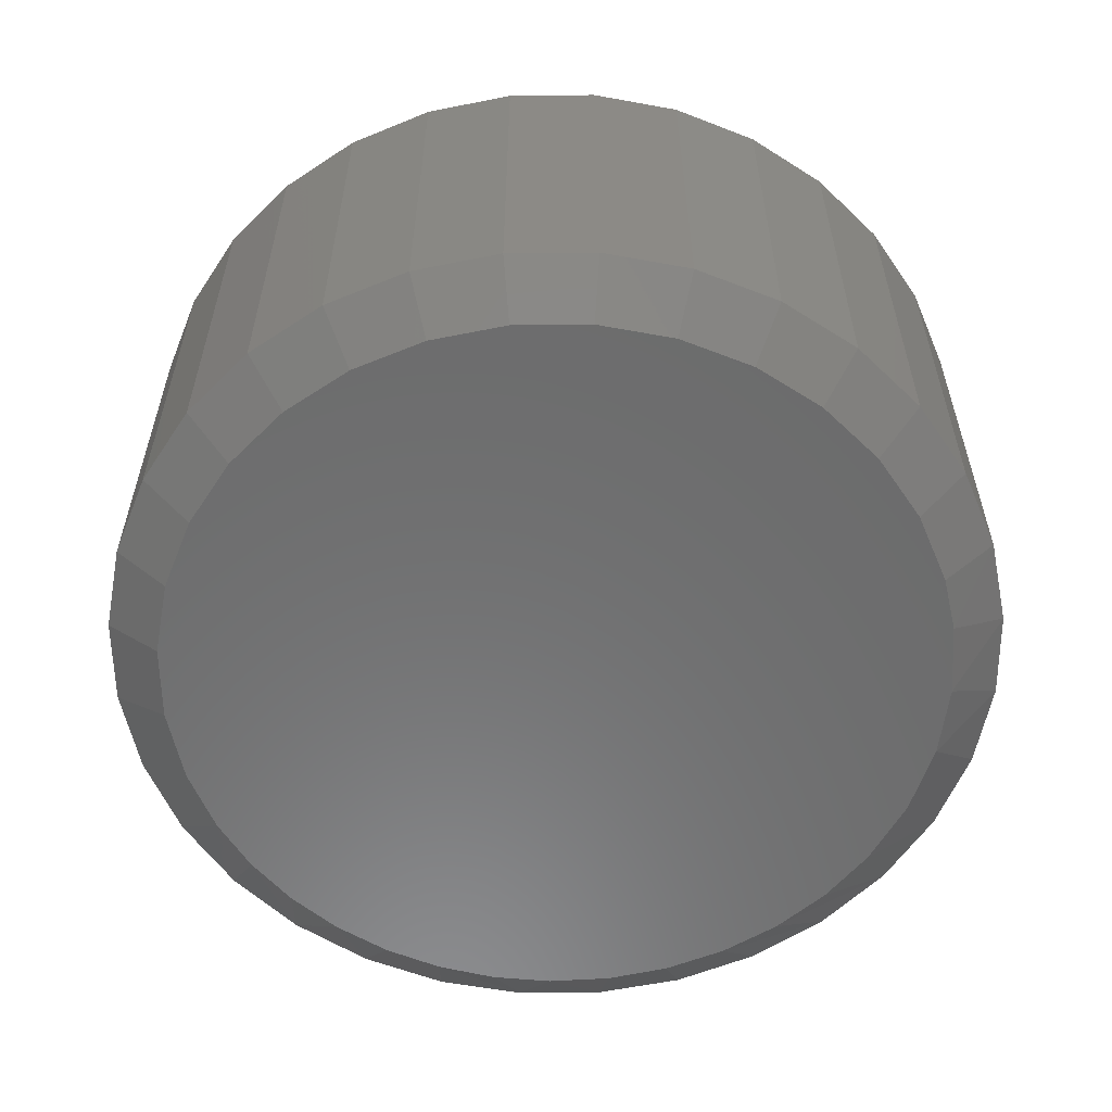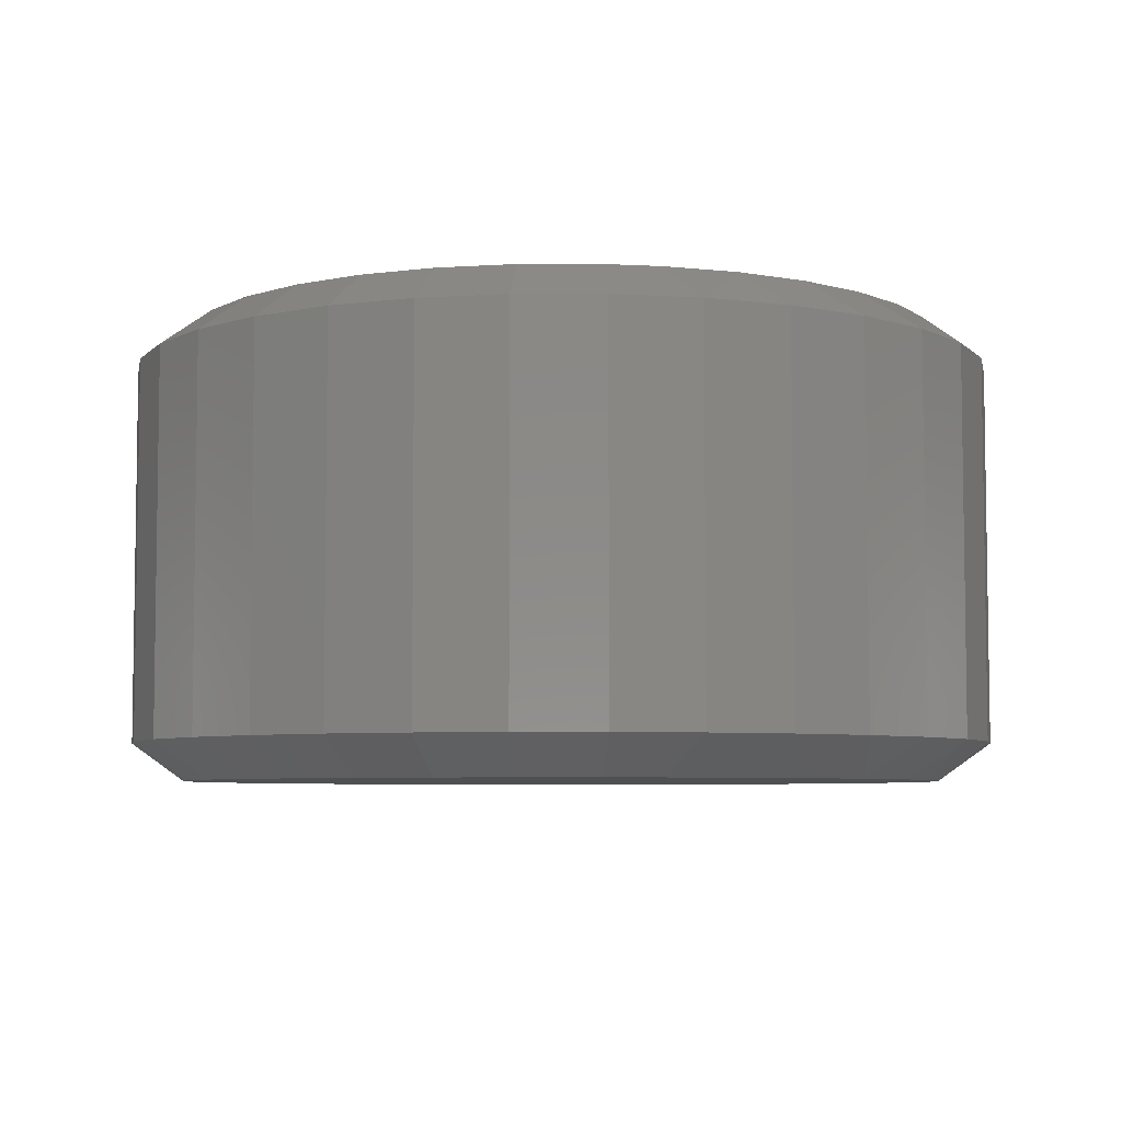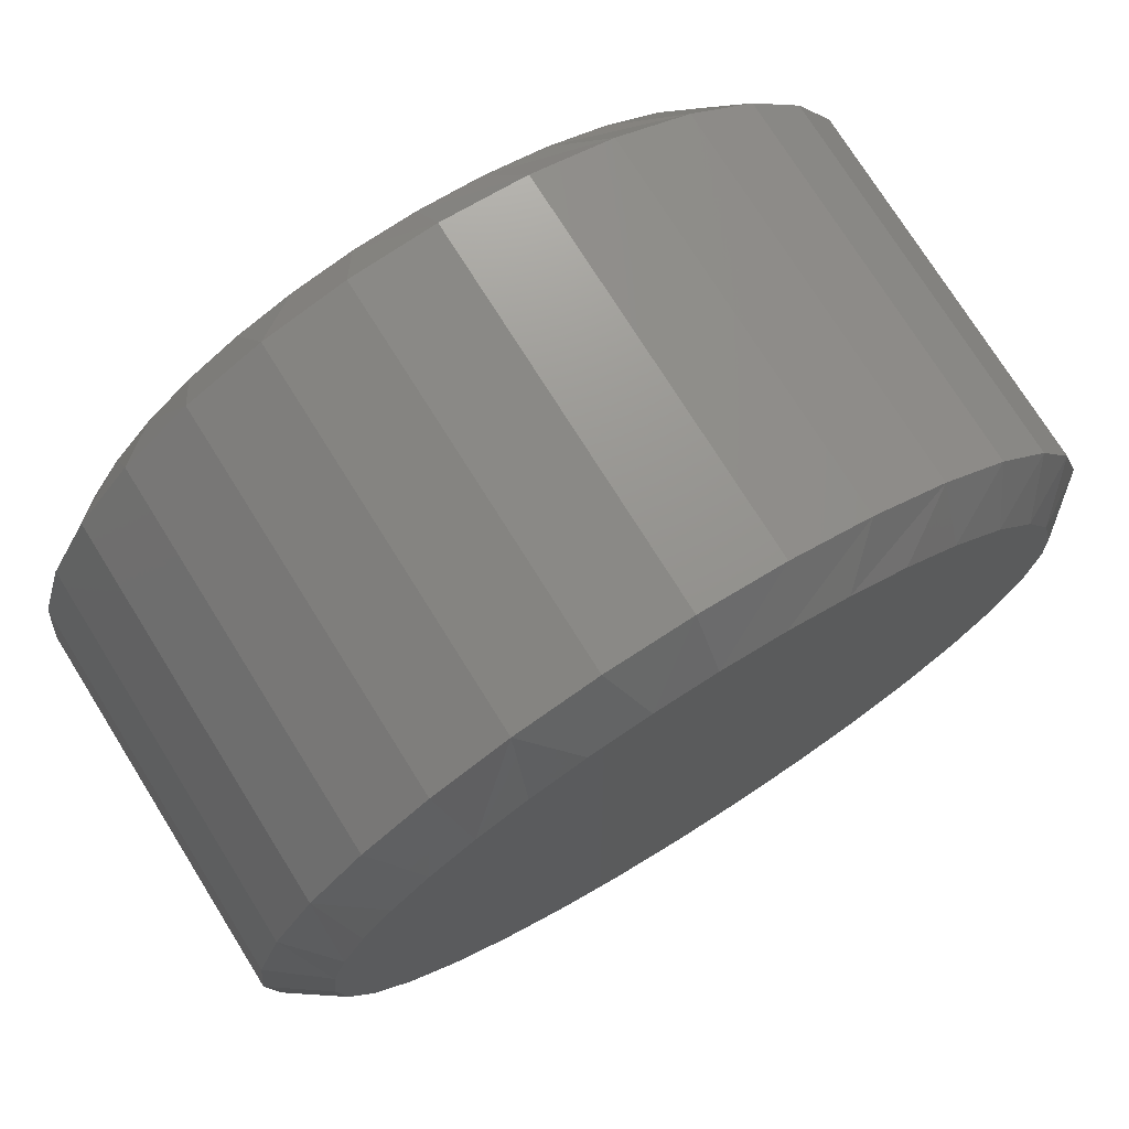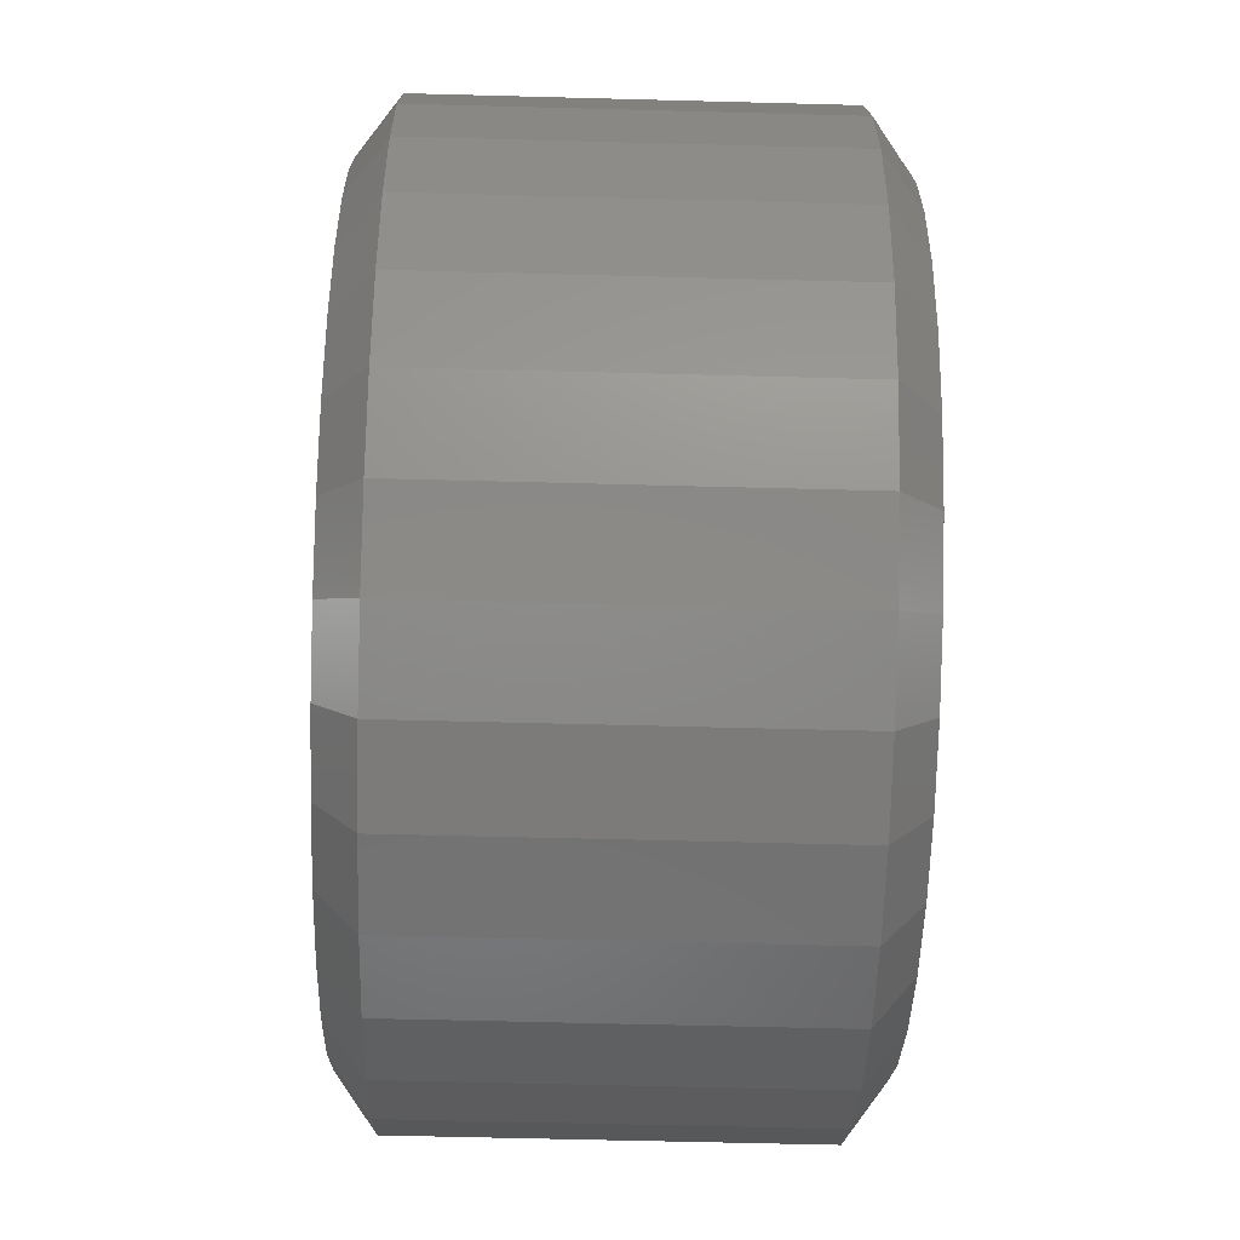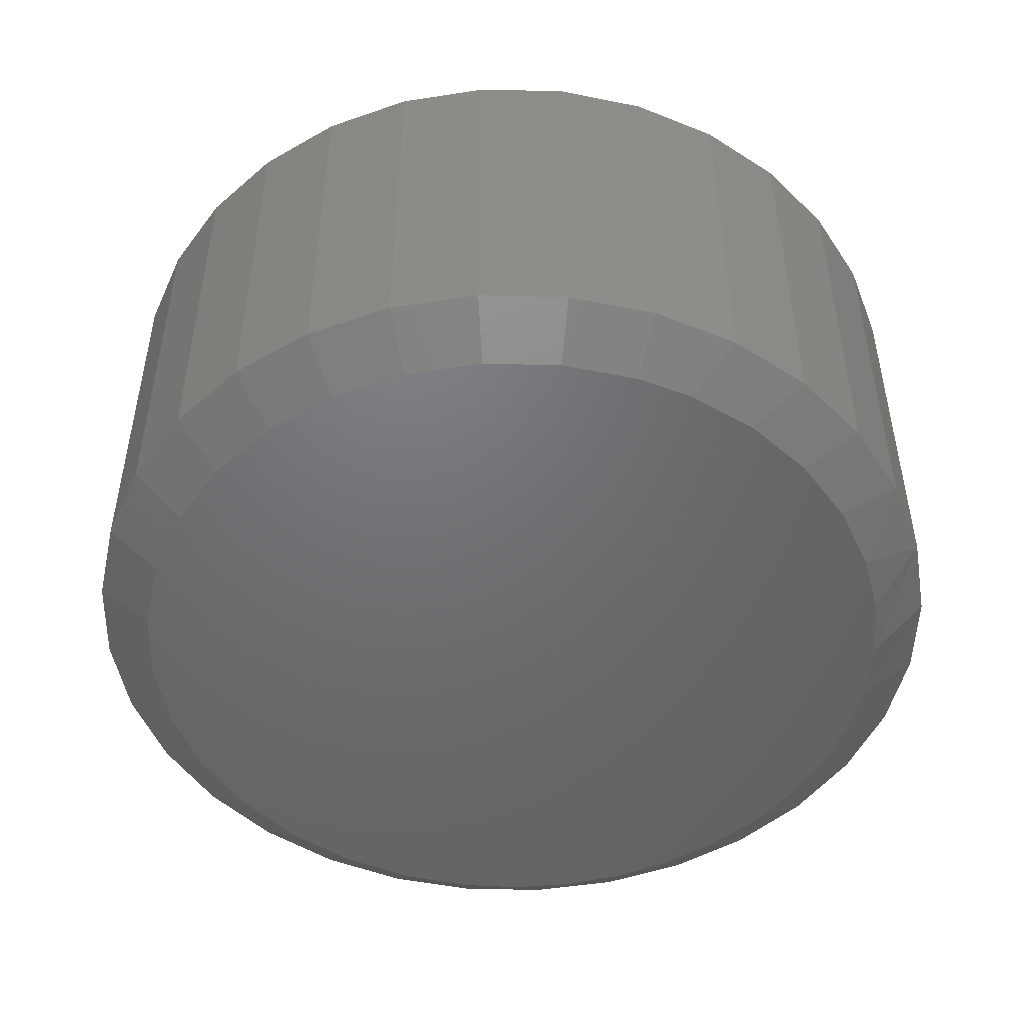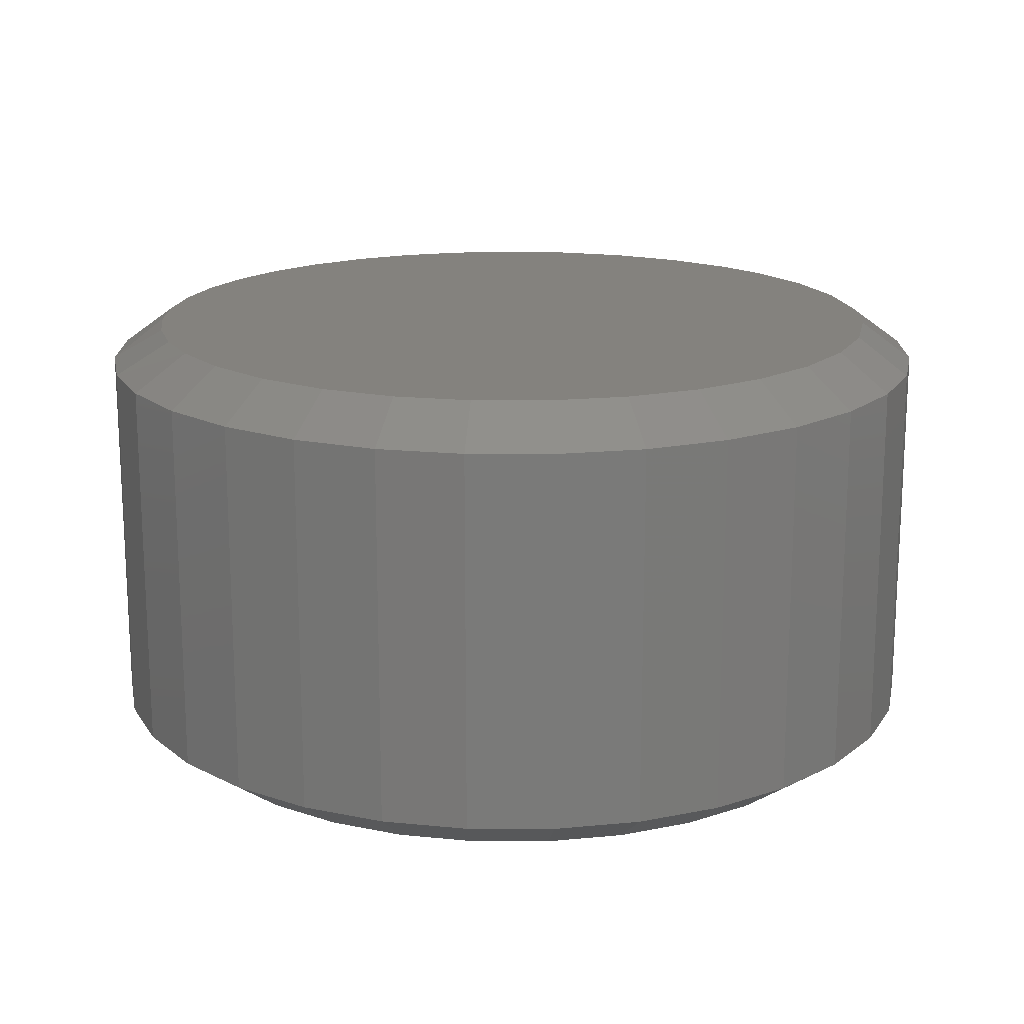
<metadata>
{"format":"stl","ext":"stl","renderer":"f3d","projection":"perspective","resolution":1024,"background":"white","views":[{"elev":-58.1,"azim":17.4,"up":"+Z"},{"elev":-5.7,"azim":84.6,"up":"+Z"},{"elev":74.5,"azim":-32.0,"up":"+Y"},{"elev":-57.7,"azim":-91.6,"up":"+Y"},{"elev":-49.1,"azim":71.7,"up":"+Z"},{"elev":17.1,"azim":-39.2,"up":"+Z"}]}
</metadata>
<code>
# stl→obj: 134 verts, 264 faces
v 0.7259 -1.76e-16 0.0625
v 0.7259 -1.76e-16 0.6875
v 0.7121 -0.1402 0.0625
v 0.7121 -0.1402 0.6875
v 0.6712 -0.2749 0.0625
v 0.6712 -0.2749 0.6875
v 0.6048 -0.3991 0.0625
v 0.6048 -0.3991 0.6875
v 0.5155 -0.508 0.0625
v 0.5155 -0.508 0.6875
v 0.4066 -0.5973 0.0625
v 0.4066 -0.5973 0.6875
v 0.2824 -0.6637 0.0625
v 0.2824 -0.6637 0.6875
v 0.1476 -0.7046 0.0625
v 0.1476 -0.7046 0.6875
v 0.007484 -0.7184 0.0625
v 0.007484 -0.7184 0.6875
v -0.1327 -0.7046 0.0625
v -0.1327 -0.7046 0.6875
v -0.2674 -0.6637 0.0625
v -0.2674 -0.6637 0.6875
v -0.3916 -0.5973 0.0625
v -0.3916 -0.5973 0.6875
v -0.5005 -0.508 0.0625
v -0.5005 -0.508 0.6875
v -0.5899 -0.3991 0.0625
v -0.5899 -0.3991 0.6875
v -0.6563 -0.2749 0.0625
v -0.6563 -0.2749 0.6875
v -0.6971 -0.1402 0.0625
v -0.6971 -0.1402 0.6875
v -0.7109 8.798e-17 0.0625
v -0.7109 8.798e-17 0.6875
v -0.6971 0.1402 0.0625
v -0.6971 0.1402 0.6875
v -0.6563 0.2749 0.0625
v -0.6563 0.2749 0.6875
v -0.5899 0.3991 0.0625
v -0.5899 0.3991 0.6875
v -0.5005 0.508 0.0625
v -0.5005 0.508 0.6875
v -0.3916 0.5973 0.0625
v -0.3916 0.5973 0.6875
v -0.2674 0.6637 0.0625
v -0.2674 0.6637 0.6875
v -0.1327 0.7046 0.0625
v -0.1327 0.7046 0.6875
v 0.007484 0.7184 0.0625
v 0.007484 0.7184 0.6875
v 0.1476 0.7046 0.0625
v 0.1476 0.7046 0.6875
v 0.2824 0.6637 0.0625
v 0.2824 0.6637 0.6875
v 0.4066 0.5973 0.0625
v 0.4066 0.5973 0.6875
v 0.5155 0.508 0.0625
v 0.5155 0.508 0.6875
v 0.6048 0.3991 0.0625
v 0.6048 0.3991 0.6875
v 0.6712 0.2749 0.0625
v 0.6712 0.2749 0.6875
v 0.7121 0.1402 0.0625
v 0.7121 0.1402 0.6875
v -0.09342 0.6244 0.75
v 0.1117 0.6238 0.75
v 0.007484 0.6325 0.75
v 0.2131 0.5981 0.75
v -0.1917 0.6003 0.75
v 0.3088 0.5561 0.75
v -0.2812 0.5628 0.75
v 0.3963 0.4988 0.75
v -0.3639 0.512 0.75
v 0.4838 0.4161 0.75
v -0.4378 0.4491 0.75
v 0.5541 0.3183 0.75
v -0.5013 0.3757 0.75
v -0.5527 0.2936 0.75
v 0.6045 0.2089 0.75
v -0.591 0.2047 0.75
v 0.6332 0.09196 0.75
v -0.6152 0.1109 0.75
v 0.64 -1.092e-17 0.75
v -0.625 -7.253e-09 0.75
v 0.6278 -0.1234 0.75
v -0.6128 -0.1234 0.75
v 0.5918 -0.242 0.75
v -0.5769 -0.242 0.75
v 0.5334 -0.3514 0.75
v -0.5184 -0.3514 0.75
v 0.4547 -0.4472 0.75
v -0.4397 -0.4472 0.75
v 0.3589 -0.5259 0.75
v -0.3439 -0.5259 0.75
v 0.2495 -0.5843 0.75
v -0.2346 -0.5843 0.75
v 0.1309 -0.6203 0.75
v -0.1159 -0.6203 0.75
v 0.007484 -0.6325 0.75
v 0.007484 0.6325 0
v 0.1117 0.6238 0
v -0.09342 0.6244 0
v -0.5527 0.2936 0
v -0.5013 0.3757 0
v 0.5541 0.3183 0
v -0.4378 0.4491 0
v 0.4838 0.4161 0
v -0.3639 0.512 0
v 0.3963 0.4988 0
v -0.2812 0.5628 0
v 0.3088 0.5561 0
v -0.1917 0.6003 0
v 0.2131 0.5981 0
v 0.007484 -0.6325 0
v -0.1159 -0.6203 0
v 0.1309 -0.6203 0
v -0.2346 -0.5843 0
v 0.2495 -0.5843 0
v -0.3439 -0.5259 0
v 0.3589 -0.5259 0
v -0.4397 -0.4472 0
v 0.4547 -0.4472 0
v -0.5184 -0.3514 0
v 0.5334 -0.3514 0
v -0.5769 -0.242 0
v 0.5918 -0.242 0
v -0.6128 -0.1234 0
v 0.6278 -0.1234 0
v -0.625 -7.253e-09 0
v 0.64 -1.092e-17 0
v -0.6152 0.1109 0
v 0.6332 0.09196 0
v -0.591 0.2047 0
v 0.6045 0.2089 0
f 1 2 3
f 3 2 4
f 3 4 5
f 5 4 6
f 5 6 7
f 7 6 8
f 7 8 9
f 9 8 10
f 9 10 11
f 11 10 12
f 11 12 13
f 13 12 14
f 13 14 15
f 15 14 16
f 15 16 17
f 17 16 18
f 17 18 19
f 19 18 20
f 19 20 21
f 21 20 22
f 21 22 23
f 23 22 24
f 23 24 25
f 25 24 26
f 25 26 27
f 27 26 28
f 27 28 29
f 29 28 30
f 29 30 31
f 31 30 32
f 31 32 33
f 33 32 34
f 33 34 35
f 35 34 36
f 35 36 37
f 37 36 38
f 37 38 39
f 39 38 40
f 39 40 41
f 41 40 42
f 41 42 43
f 43 42 44
f 43 44 45
f 45 44 46
f 45 46 47
f 47 46 48
f 47 48 49
f 49 48 50
f 49 50 51
f 51 50 52
f 51 52 53
f 53 52 54
f 53 54 55
f 55 54 56
f 55 56 57
f 57 56 58
f 57 58 59
f 59 58 60
f 59 60 61
f 61 60 62
f 61 62 63
f 63 62 64
f 63 64 1
f 1 64 2
f 65 66 67
f 66 65 68
f 68 65 69
f 68 69 70
f 70 69 71
f 70 71 72
f 72 71 73
f 72 73 74
f 74 73 75
f 74 75 76
f 76 75 77
f 76 77 78
f 76 78 79
f 79 78 80
f 79 80 81
f 81 80 82
f 81 82 83
f 83 82 84
f 83 84 85
f 85 84 86
f 85 86 87
f 87 86 88
f 87 88 89
f 89 88 90
f 89 90 91
f 91 90 92
f 91 92 93
f 93 92 94
f 93 94 95
f 95 94 96
f 95 96 97
f 97 96 98
f 97 98 99
f 94 22 96
f 97 99 16
f 99 98 18
f 18 16 99
f 6 89 8
f 89 6 87
f 87 6 4
f 87 4 85
f 85 4 2
f 85 2 83
f 88 28 90
f 28 88 30
f 30 88 86
f 30 86 32
f 32 86 84
f 32 84 34
f 22 94 24
f 24 94 92
f 24 92 26
f 26 92 90
f 26 90 28
f 18 98 20
f 20 98 96
f 20 96 22
f 12 95 14
f 14 95 97
f 14 97 16
f 95 12 93
f 93 12 10
f 93 10 91
f 91 10 8
f 91 8 89
f 60 76 62
f 62 76 79
f 62 79 64
f 64 79 81
f 64 81 2
f 2 81 83
f 34 84 36
f 36 84 82
f 36 82 38
f 38 82 80
f 38 80 40
f 40 80 78
f 40 78 77
f 40 77 42
f 42 77 75
f 42 75 44
f 44 75 73
f 44 73 46
f 46 73 71
f 46 71 69
f 46 69 48
f 48 69 65
f 48 65 50
f 50 65 67
f 50 67 52
f 52 67 66
f 52 66 54
f 54 66 68
f 54 68 56
f 56 68 70
f 56 70 72
f 56 72 58
f 58 72 74
f 58 74 60
f 60 74 76
f 100 101 102
f 103 104 105
f 105 104 106
f 105 106 107
f 107 106 108
f 107 108 109
f 109 108 110
f 109 110 111
f 111 110 112
f 111 112 113
f 113 112 102
f 113 102 101
f 114 115 116
f 116 115 117
f 116 117 118
f 118 117 119
f 118 119 120
f 120 119 121
f 120 121 122
f 122 121 123
f 122 123 124
f 124 123 125
f 124 125 126
f 126 125 127
f 126 127 128
f 128 127 129
f 128 129 130
f 130 129 131
f 130 131 132
f 132 131 133
f 132 133 134
f 134 133 103
f 134 103 105
f 117 21 119
f 15 114 116
f 17 115 114
f 114 15 17
f 123 27 125
f 125 27 29
f 125 29 127
f 127 29 31
f 127 31 129
f 129 31 33
f 7 124 5
f 5 124 126
f 5 126 3
f 3 126 128
f 3 128 1
f 1 128 130
f 27 123 25
f 25 123 121
f 25 121 23
f 23 121 119
f 23 119 21
f 21 117 19
f 19 117 115
f 19 115 17
f 15 116 13
f 13 116 118
f 13 118 11
f 124 7 122
f 122 7 9
f 122 9 120
f 120 9 11
f 120 11 118
f 104 103 39
f 39 103 133
f 39 133 37
f 37 133 131
f 37 131 35
f 35 131 129
f 35 129 33
f 61 105 59
f 105 61 134
f 134 61 63
f 134 63 132
f 132 63 1
f 132 1 130
f 112 110 45
f 45 110 108
f 45 108 43
f 43 108 106
f 43 106 41
f 41 106 104
f 41 104 39
f 109 111 55
f 55 111 113
f 55 113 53
f 53 113 101
f 53 101 51
f 51 101 100
f 51 100 49
f 49 100 102
f 49 102 47
f 47 102 112
f 47 112 45
f 55 57 109
f 109 57 107
f 57 59 107
f 107 59 105

</code>
